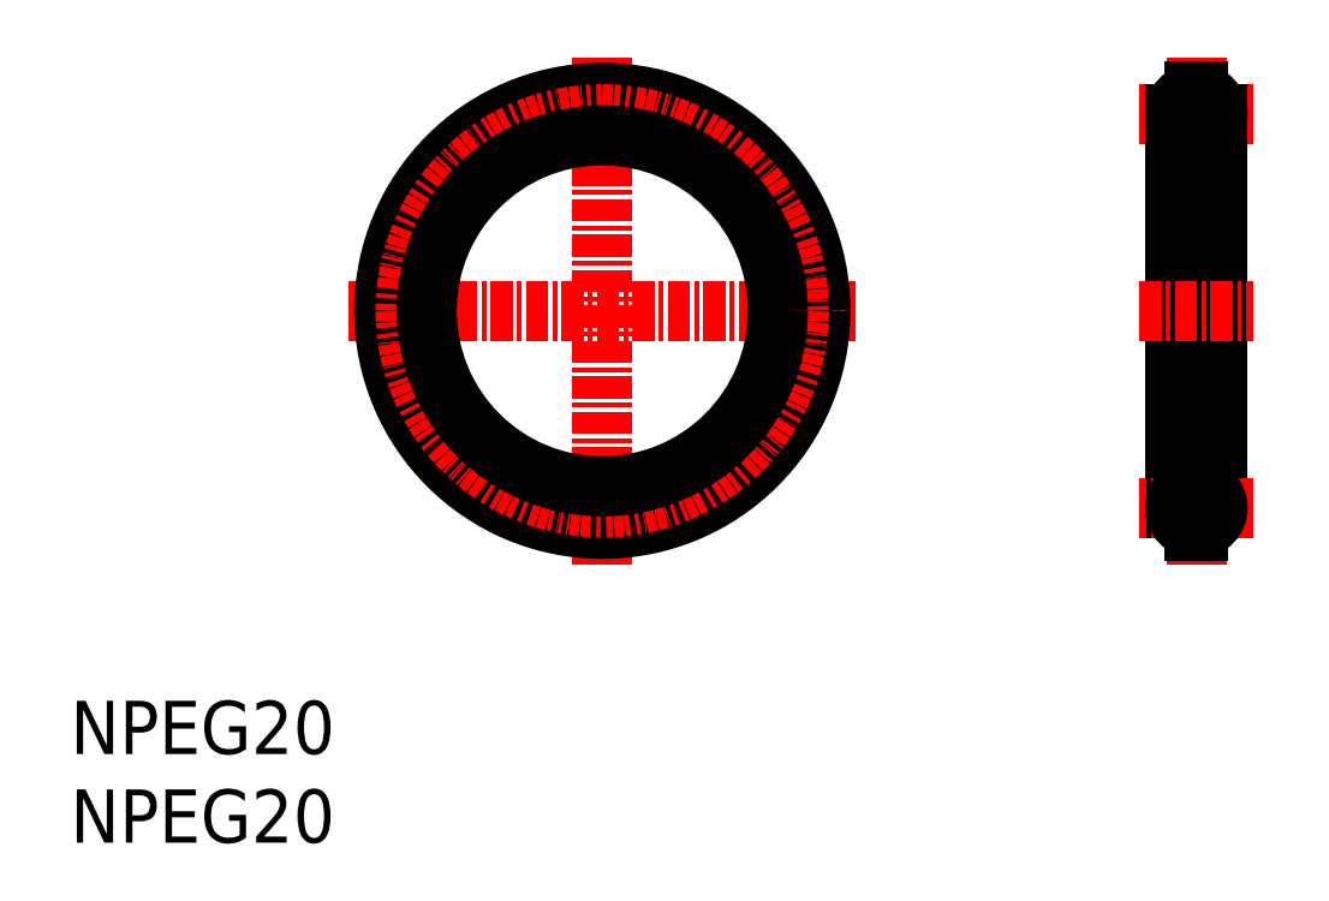
<metadata>
{"format":"dxf","ext":"dxf","renderer":"ezdxf+matplotlib","layout":"modelspace","background":"white","min_lineweight":24,"dpi":150}
</metadata>
<code>
0
SECTION
2
ENTITIES
0
INSERT
8
0
2
*U2
10
0
20
0
30
0
0
INSERT
8
0
2
*U3
10
0
20
0
30
0
0
LINE
8
CENTER
10
63.5
20
15.7
30
0
11
63.5
21
44.3
31
0
0
LINE
8
CENTER
10
66.7
20
41.1
30
0
11
60.3
21
41.1
31
0
0
LINE
8
CENTER
10
30
20
44.3
30
0
11
30
21
15.7
31
0
0
LINE
8
CENTER
10
15.7
20
30
30
0
11
44.3
21
30
31
0
0
LINE
8
0
10
62.3
20
18.9
30
0
11
62.3
21
41.1
31
0
0
LINE
8
0
10
64.7
20
18.9
30
0
11
64.7
21
41.1
31
0
0
LINE
8
CENTER
10
60.3
20
30
30
0
11
66.7
21
30
31
0
0
ARC
8
0
10
63.5
20
41.1
30
0
40
1.2
50
273.6
51
86.42
0
LINE
8
0
10
63.58
20
39.8
30
0
11
63.58
21
39.9
31
0
0
LINE
8
0
10
63.43
20
39.8
30
0
11
63.43
21
39.9
31
0
0
LINE
8
0
10
63.58
20
42.4
30
0
11
63.43
21
42.4
31
0
0
LINE
8
0
10
63.58
20
39.8
30
0
11
63.43
21
39.8
31
0
0
ARC
8
0
10
63.5
20
41.1
30
0
40
1.2
50
93.58
51
266.4
0
LINE
8
0
10
63.43
20
42.3
30
0
11
63.43
21
42.4
31
0
0
LINE
8
0
10
63.58
20
42.3
30
0
11
63.58
21
42.4
31
0
0
LINE
8
CENTER
10
66.7
20
18.9
30
0
11
60.3
21
18.9
31
0
0
LINE
8
0
10
63.58
20
17.6
30
0
11
63.43
21
17.6
31
0
0
LINE
8
0
10
63.58
20
20.2
30
0
11
63.43
21
20.2
31
0
0
ARC
8
0
10
63.5
20
18.9
30
0
40
1.2
50
273.6
51
86.42
0
ARC
8
0
10
63.5
20
18.9
30
0
40
1.2
50
93.58
51
266.4
0
LINE
8
0
10
63.58
20
17.6
30
0
11
63.58
21
17.7
31
0
0
LINE
8
0
10
63.58
20
20.1
30
0
11
63.58
21
20.2
31
0
0
LINE
8
0
10
63.43
20
17.6
30
0
11
63.43
21
17.7
31
0
0
LINE
8
0
10
63.43
20
20.1
30
0
11
63.43
21
20.2
31
0
0
CIRCLE
8
0
10
30
20
30
30
0
40
12.3
0
CIRCLE
8
CENTER
10
30
20
30
30
0
40
11.1
0
CIRCLE
8
0
10
30
20
30
30
0
40
9.9
0
ENDSEC
0
EOF

</code>
